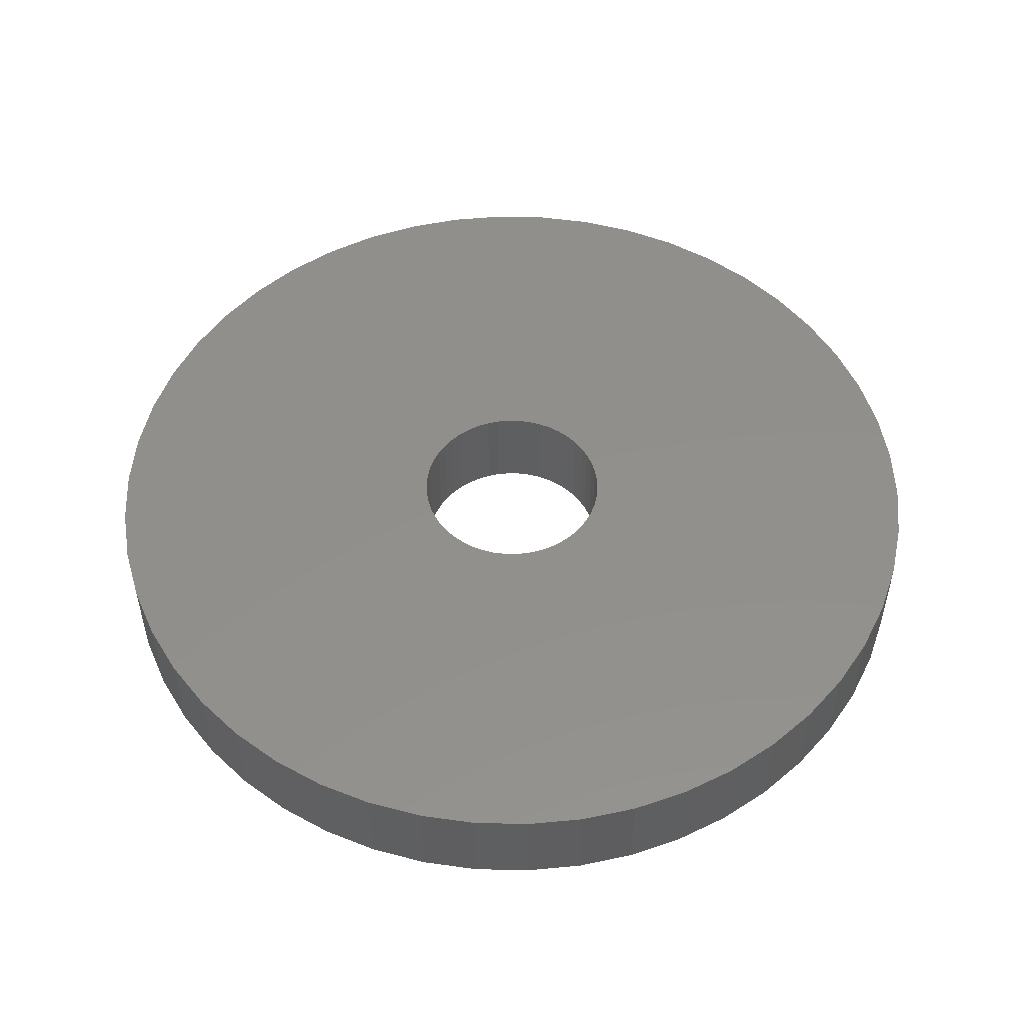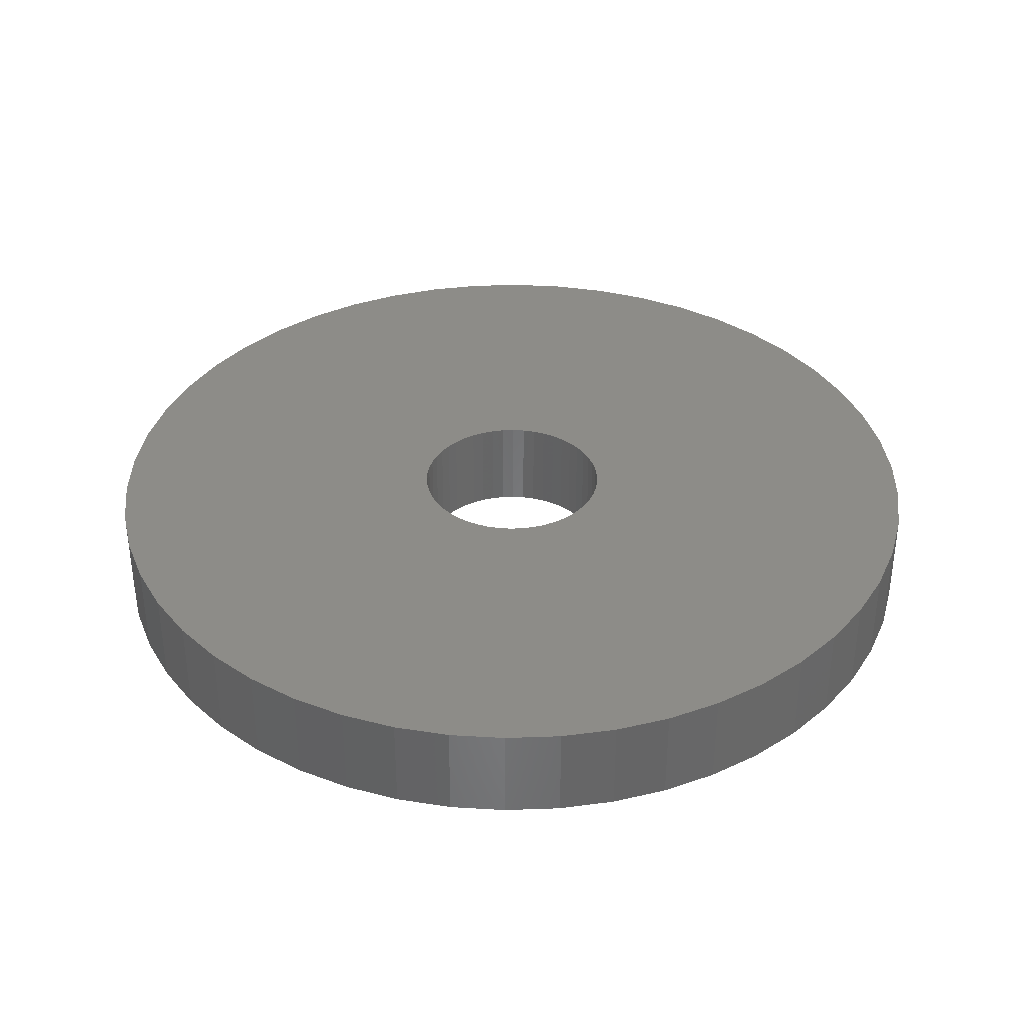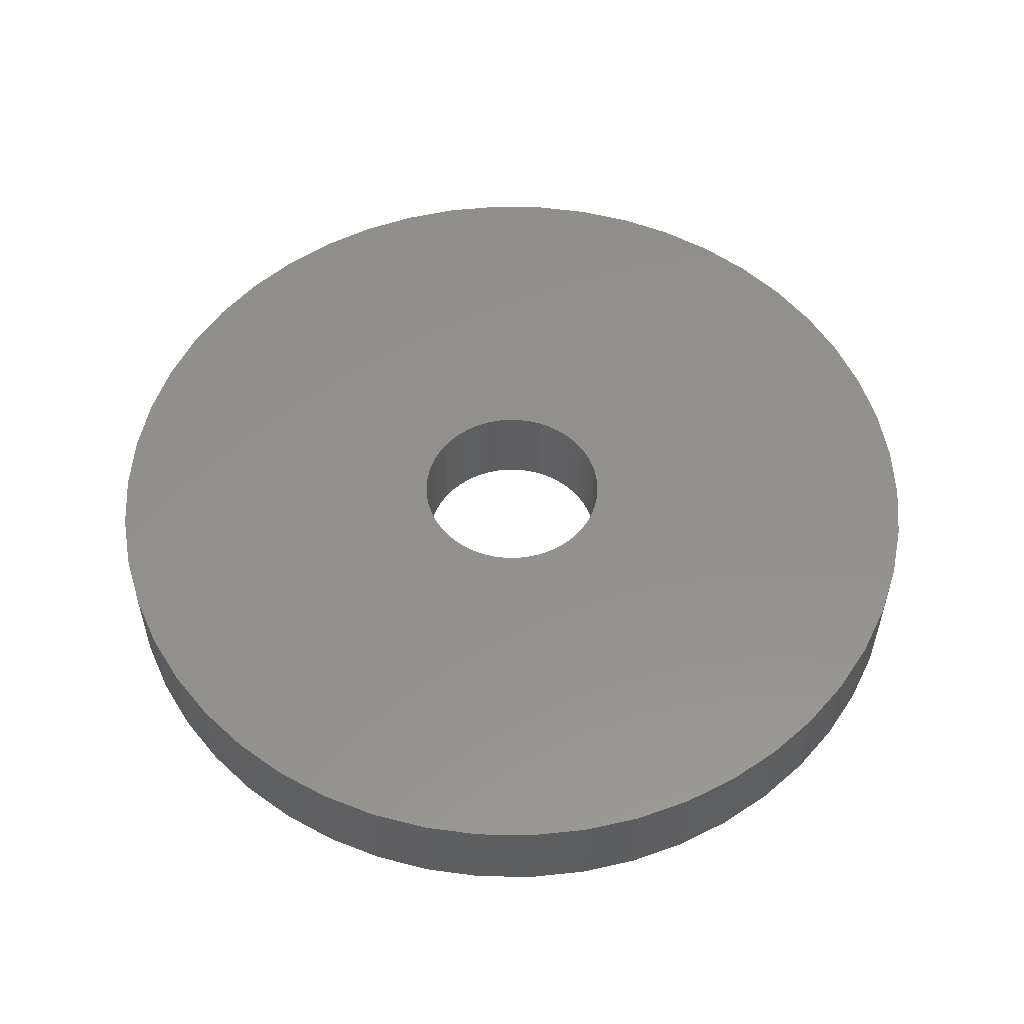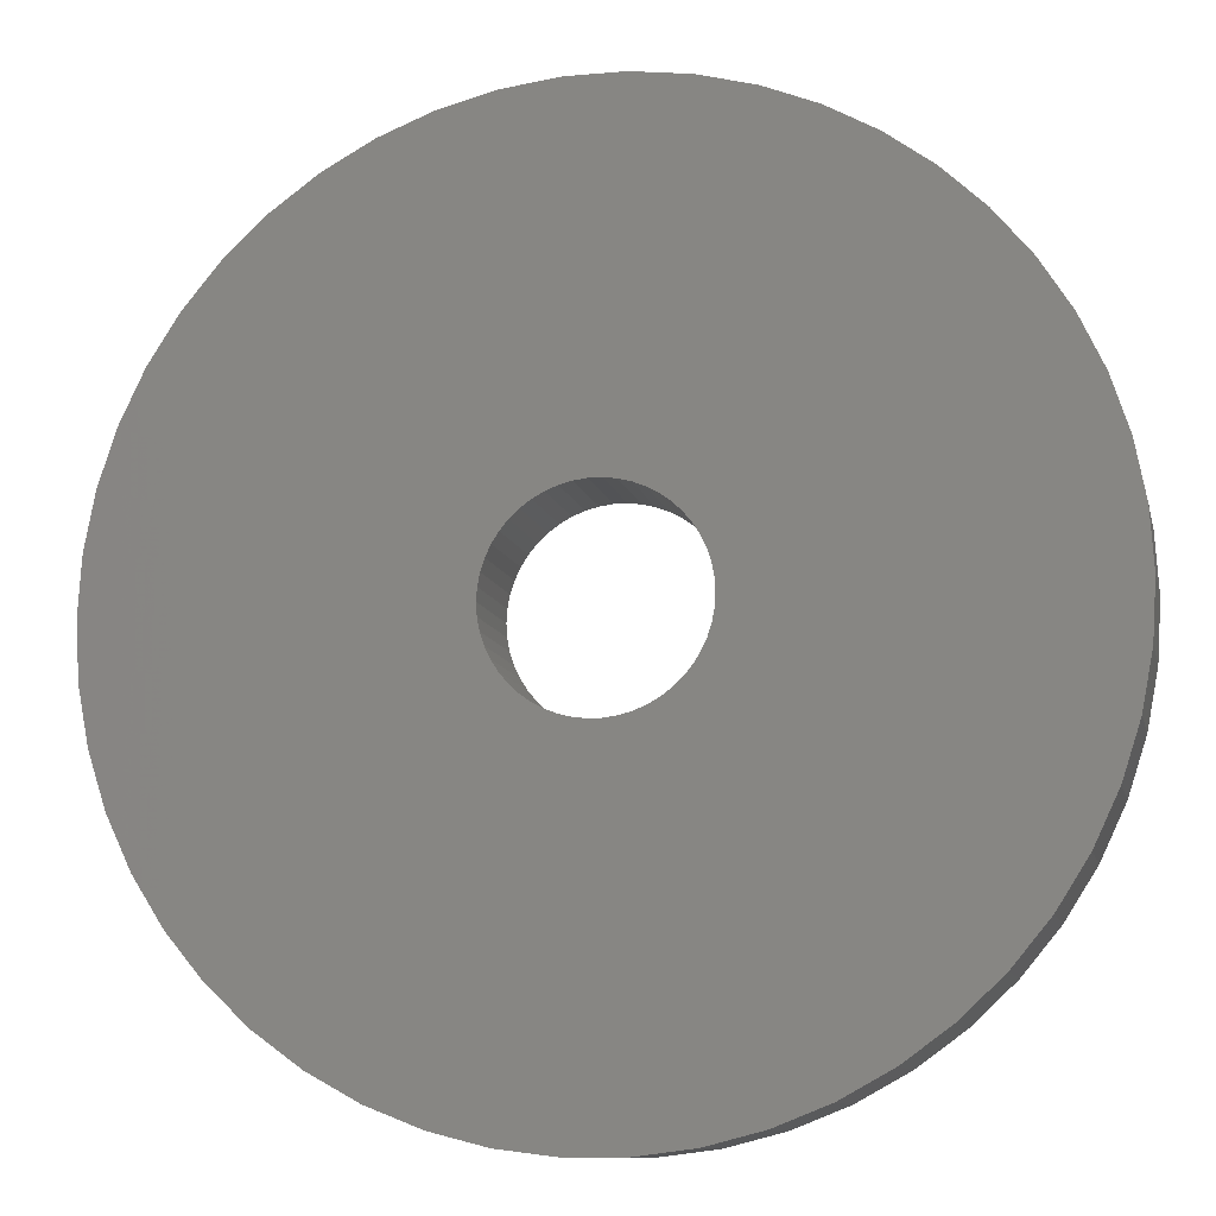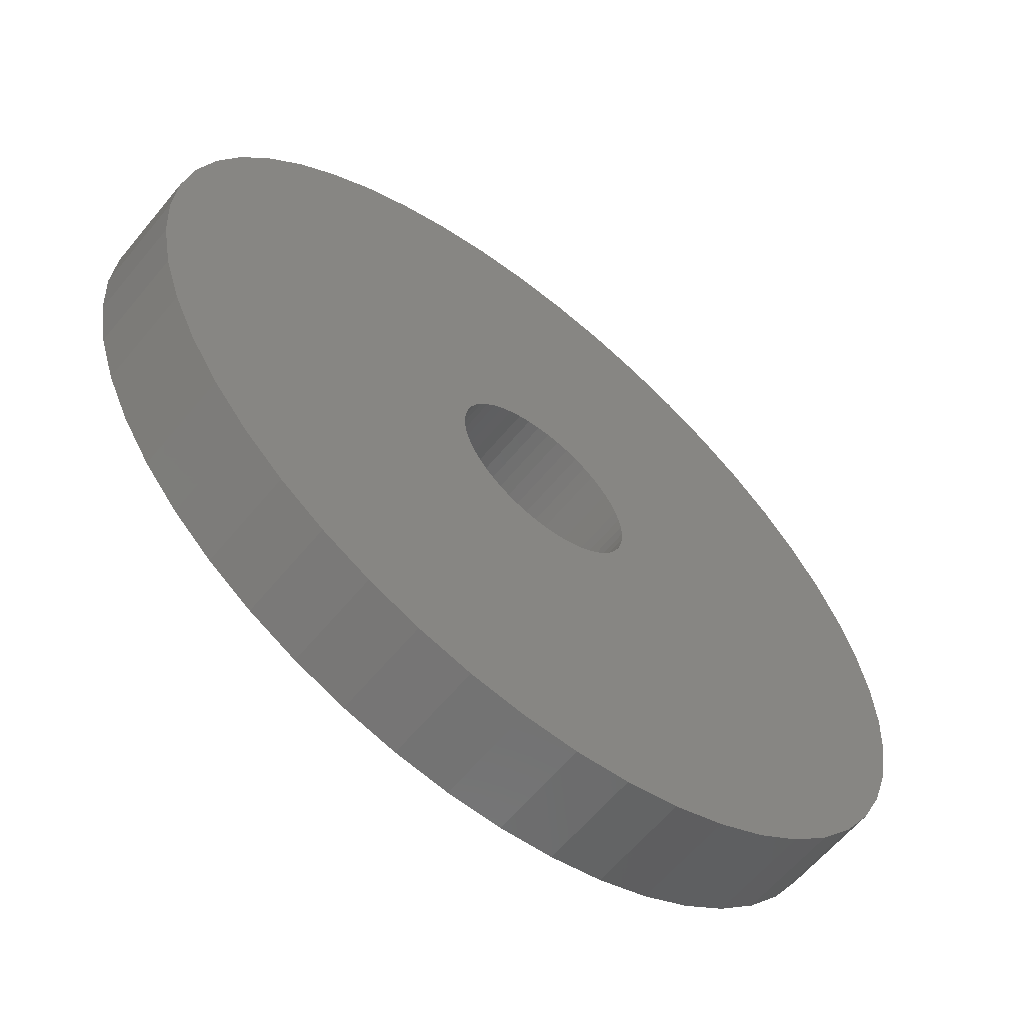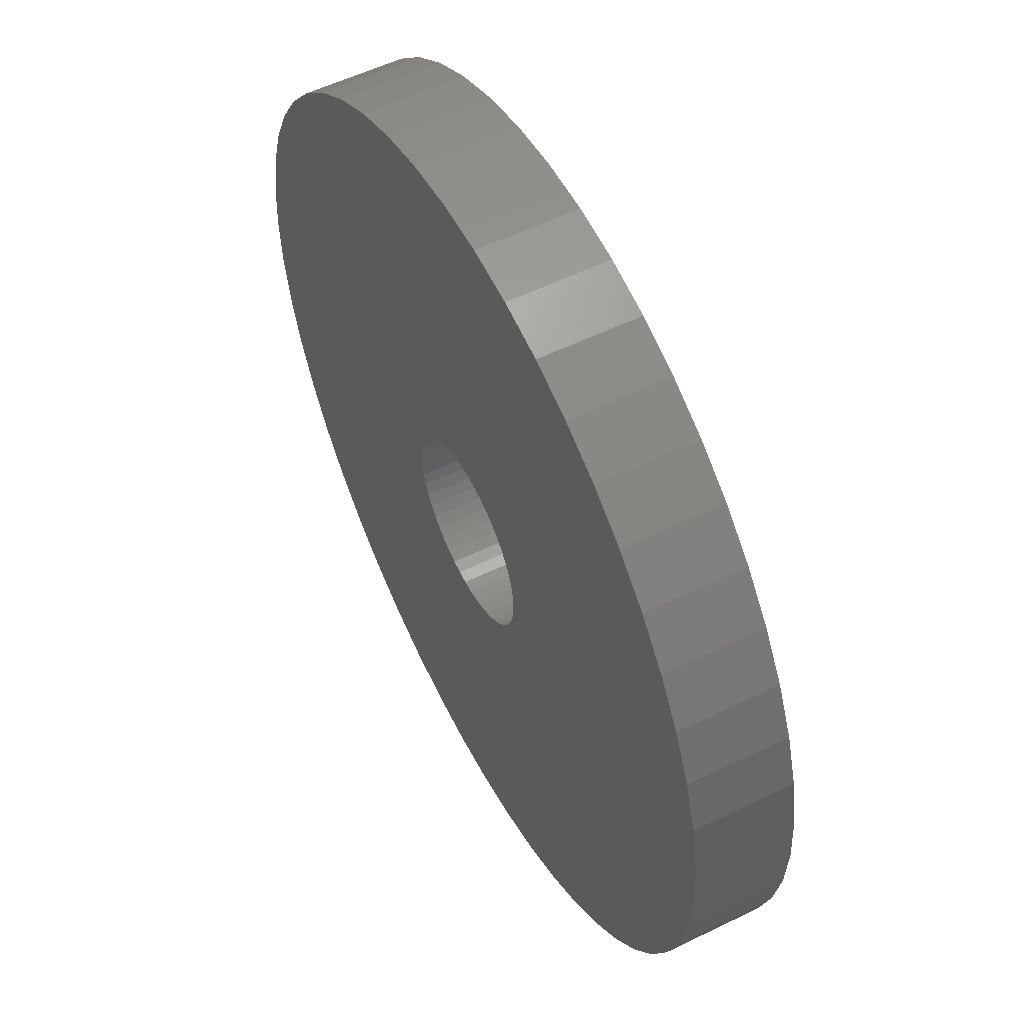
<metadata>
{"format":"stl","ext":"stl","renderer":"f3d","projection":"perspective","resolution":1024,"background":"white","views":[{"elev":52.0,"azim":-5.8,"up":"+Z"},{"elev":36.3,"azim":155.7,"up":"+Z"},{"elev":54.6,"azim":-143.1,"up":"+Z"},{"elev":-10.7,"azim":12.5,"up":"+Y"},{"elev":-61.3,"azim":-39.4,"up":"+Y"},{"elev":55.2,"azim":62.7,"up":"+Y"}]}
</metadata>
<code>
# stl→obj: 200 verts, 400 faces
v 22.5 0 2.5
v 22.32 2.82 -2.5
v 22.32 2.82 2.5
v 22.5 0 -2.5
v -22.5 0 -2.5
v -22.32 2.82 2.5
v -22.32 2.82 -2.5
v -22.5 0 2.5
v 1.413 22.46 -2.5
v -1.413 22.46 2.5
v 1.413 22.46 2.5
v -1.413 22.46 -2.5
v -1.413 -22.46 -2.5
v 1.413 -22.46 2.5
v -1.413 -22.46 2.5
v 1.413 -22.46 -2.5
v 16.4 15.4 -2.5
v 14.34 17.34 2.5
v 16.4 15.4 2.5
v 14.34 17.34 -2.5
v -14.34 17.34 -2.5
v -16.4 15.4 2.5
v -14.34 17.34 2.5
v -16.4 15.4 -2.5
v -6.953 21.4 -2.5
v -9.58 20.36 2.5
v -6.953 21.4 2.5
v -9.58 20.36 -2.5
v 20.92 8.283 2.5
v 19.72 10.84 -2.5
v 19.72 10.84 2.5
v 20.92 8.283 -2.5
v 9.58 20.36 -2.5
v 6.953 21.4 2.5
v 9.58 20.36 2.5
v 6.953 21.4 -2.5
v 12.06 19 -2.5
v 12.06 19 2.5
v -20.92 8.283 -2.5
v -19.72 10.84 2.5
v -19.72 10.84 -2.5
v -20.92 8.283 2.5
v 5 0 2.5
v 4.961 0.6267 2.5
v 21.79 5.596 2.5
v 22.32 -2.82 2.5
v 4.843 1.243 2.5
v 4.961 -0.6267 2.5
v 4.649 1.841 2.5
v 21.79 -5.596 2.5
v 4.382 2.409 2.5
v 18.2 13.23 2.5
v 4.843 -1.243 2.5
v 4.045 2.939 2.5
v 20.92 -8.283 2.5
v 3.645 3.423 2.5
v 4.649 -1.841 2.5
v 3.187 3.853 2.5
v 19.72 -10.84 2.5
v 2.679 4.222 2.5
v 4.382 -2.409 2.5
v 2.129 4.524 2.5
v 18.2 -13.23 2.5
v 4.045 -2.939 2.5
v 1.545 4.755 2.5
v 4.216 22.1 2.5
v 0.9369 4.911 2.5
v 0.314 4.99 2.5
v -0.314 4.99 2.5
v -0.9369 4.911 2.5
v -4.216 22.1 2.5
v -1.545 4.755 2.5
v -2.129 4.524 2.5
v -2.679 4.222 2.5
v -12.06 19 2.5
v -3.187 3.853 2.5
v -3.645 3.423 2.5
v -4.045 2.939 2.5
v -18.2 13.23 2.5
v 16.4 -15.4 2.5
v 3.645 -3.423 2.5
v 14.34 -17.34 2.5
v 3.187 -3.853 2.5
v 12.06 -19 2.5
v 2.679 -4.222 2.5
v 9.58 -20.36 2.5
v 2.129 -4.524 2.5
v 6.953 -21.4 2.5
v 1.545 -4.755 2.5
v 4.216 -22.1 2.5
v 0.9369 -4.911 2.5
v 0.314 -4.99 2.5
v -0.314 -4.99 2.5
v -0.9369 -4.911 2.5
v -4.216 -22.1 2.5
v -1.545 -4.755 2.5
v -6.953 -21.4 2.5
v -2.129 -4.524 2.5
v -9.58 -20.36 2.5
v -2.679 -4.222 2.5
v -12.06 -19 2.5
v -3.187 -3.853 2.5
v -14.34 -17.34 2.5
v -3.645 -3.423 2.5
v -16.4 -15.4 2.5
v -4.045 -2.939 2.5
v -18.2 -13.23 2.5
v -4.382 -2.409 2.5
v -19.72 -10.84 2.5
v -4.649 -1.841 2.5
v -20.92 -8.283 2.5
v -4.843 -1.243 2.5
v -21.79 -5.596 2.5
v -4.961 -0.6267 2.5
v -22.32 -2.82 2.5
v -5 0 2.5
v -4.382 2.409 2.5
v -4.649 1.841 2.5
v -4.843 1.243 2.5
v -21.79 5.596 2.5
v -4.961 0.6267 2.5
v -4.216 22.1 -2.5
v -20.92 -8.283 -2.5
v -21.79 -5.596 -2.5
v 4.216 -22.1 -2.5
v 6.953 -21.4 -2.5
v 9.58 -20.36 -2.5
v 21.79 5.596 -2.5
v 18.2 13.23 -2.5
v 4.216 22.1 -2.5
v -18.2 13.23 -2.5
v -21.79 5.596 -2.5
v -12.06 19 -2.5
v 22.32 -2.82 -2.5
v 12.06 -19 -2.5
v 14.34 -17.34 -2.5
v 16.4 -15.4 -2.5
v 20.92 -8.283 -2.5
v 19.72 -10.84 -2.5
v 21.79 -5.596 -2.5
v 18.2 -13.23 -2.5
v -16.4 -15.4 -2.5
v -14.34 -17.34 -2.5
v -18.2 -13.23 -2.5
v -19.72 -10.84 -2.5
v 5 0 -2.5
v 4.961 -0.6267 -2.5
v 4.843 -1.243 -2.5
v 4.961 0.6267 -2.5
v 4.649 -1.841 -2.5
v 4.382 -2.409 -2.5
v 4.843 1.243 -2.5
v 4.045 -2.939 -2.5
v 3.645 -3.423 -2.5
v 4.649 1.841 -2.5
v 3.187 -3.853 -2.5
v 2.679 -4.222 -2.5
v 4.382 2.409 -2.5
v 2.129 -4.524 -2.5
v 4.045 2.939 -2.5
v 1.545 -4.755 -2.5
v 0.9369 -4.911 -2.5
v 0.314 -4.99 -2.5
v -0.314 -4.99 -2.5
v -0.9369 -4.911 -2.5
v -4.216 -22.1 -2.5
v -1.545 -4.755 -2.5
v -6.953 -21.4 -2.5
v -2.129 -4.524 -2.5
v -9.58 -20.36 -2.5
v -2.679 -4.222 -2.5
v -12.06 -19 -2.5
v -3.187 -3.853 -2.5
v -3.645 -3.423 -2.5
v -4.045 -2.939 -2.5
v 3.645 3.423 -2.5
v 3.187 3.853 -2.5
v 2.679 4.222 -2.5
v 2.129 4.524 -2.5
v 1.545 4.755 -2.5
v 0.9369 4.911 -2.5
v 0.314 4.99 -2.5
v -0.314 4.99 -2.5
v -0.9369 4.911 -2.5
v -1.545 4.755 -2.5
v -2.129 4.524 -2.5
v -2.679 4.222 -2.5
v -3.187 3.853 -2.5
v -3.645 3.423 -2.5
v -4.045 2.939 -2.5
v -4.382 2.409 -2.5
v -4.649 1.841 -2.5
v -4.843 1.243 -2.5
v -4.961 0.6267 -2.5
v -5 0 -2.5
v -4.382 -2.409 -2.5
v -4.649 -1.841 -2.5
v -4.843 -1.243 -2.5
v -4.961 -0.6267 -2.5
v -22.32 -2.82 -2.5
f 1 2 3
f 2 1 4
f 5 6 7
f 6 5 8
f 9 10 11
f 10 9 12
f 13 14 15
f 14 13 16
f 17 18 19
f 18 17 20
f 21 22 23
f 22 21 24
f 25 26 27
f 26 25 28
f 29 30 31
f 30 29 32
f 33 34 35
f 34 33 36
f 37 35 38
f 35 37 33
f 39 40 41
f 40 39 42
f 43 1 3
f 44 3 45
f 1 43 46
f 47 45 29
f 48 46 43
f 49 29 31
f 46 48 50
f 51 31 52
f 53 50 48
f 54 52 19
f 50 53 55
f 56 19 18
f 57 55 53
f 58 18 38
f 55 57 59
f 60 38 35
f 61 59 57
f 62 35 34
f 59 61 63
f 64 63 61
f 3 44 43
f 45 47 44
f 29 49 47
f 31 51 49
f 65 34 66
f 52 54 51
f 19 56 54
f 18 58 56
f 38 60 58
f 35 62 60
f 34 65 62
f 67 66 11
f 66 67 65
f 11 68 67
f 11 69 68
f 10 69 11
f 69 10 70
f 71 70 10
f 70 71 72
f 27 72 71
f 72 27 73
f 26 73 27
f 73 26 74
f 75 74 26
f 74 75 76
f 23 76 75
f 76 23 77
f 22 77 23
f 77 22 78
f 79 78 22
f 63 64 80
f 81 80 64
f 80 81 82
f 83 82 81
f 82 83 84
f 85 84 83
f 84 85 86
f 87 86 85
f 86 87 88
f 89 88 87
f 88 89 90
f 91 90 89
f 90 91 14
f 92 14 91
f 93 14 92
f 15 93 94
f 93 15 14
f 95 94 96
f 97 96 98
f 99 98 100
f 101 100 102
f 103 102 104
f 105 104 106
f 94 95 15
f 107 106 108
f 109 108 110
f 111 110 112
f 113 112 114
f 115 114 116
f 78 79 117
f 96 97 95
f 40 117 79
f 98 99 97
f 117 40 118
f 100 101 99
f 42 118 40
f 102 103 101
f 118 42 119
f 104 105 103
f 120 119 42
f 106 107 105
f 119 120 121
f 108 109 107
f 6 121 120
f 110 111 109
f 121 6 116
f 112 113 111
f 8 116 6
f 114 115 113
f 116 8 115
f 122 27 71
f 27 122 25
f 123 113 124
f 113 123 111
f 16 90 14
f 90 16 125
f 126 86 88
f 86 126 127
f 45 32 29
f 32 45 128
f 3 128 45
f 128 3 2
f 52 17 19
f 17 52 129
f 31 129 52
f 129 31 30
f 36 66 34
f 66 36 130
f 130 11 66
f 11 130 9
f 20 38 18
f 38 20 37
f 41 79 131
f 79 41 40
f 131 22 24
f 22 131 79
f 132 42 39
f 42 132 120
f 7 120 132
f 120 7 6
f 28 75 26
f 75 28 133
f 133 23 75
f 23 133 21
f 12 71 10
f 71 12 122
f 46 4 1
f 4 46 134
f 127 84 86
f 84 127 135
f 136 80 82
f 80 136 137
f 59 138 55
f 138 59 139
f 55 140 50
f 140 55 138
f 80 141 63
f 141 80 137
f 142 103 105
f 103 142 143
f 144 109 145
f 109 144 107
f 146 4 134
f 147 134 140
f 4 146 2
f 148 140 138
f 149 2 146
f 150 138 139
f 2 149 128
f 151 139 141
f 152 128 149
f 153 141 137
f 128 152 32
f 154 137 136
f 155 32 152
f 156 136 135
f 32 155 30
f 157 135 127
f 158 30 155
f 159 127 126
f 30 158 129
f 160 129 158
f 134 147 146
f 140 148 147
f 138 150 148
f 139 151 150
f 161 126 125
f 141 153 151
f 137 154 153
f 136 156 154
f 135 157 156
f 127 159 157
f 126 161 159
f 162 125 16
f 125 162 161
f 16 163 162
f 16 164 163
f 13 164 16
f 164 13 165
f 166 165 13
f 165 166 167
f 168 167 166
f 167 168 169
f 170 169 168
f 169 170 171
f 172 171 170
f 171 172 173
f 143 173 172
f 173 143 174
f 142 174 143
f 174 142 175
f 144 175 142
f 129 160 17
f 176 17 160
f 17 176 20
f 177 20 176
f 20 177 37
f 178 37 177
f 37 178 33
f 179 33 178
f 33 179 36
f 180 36 179
f 36 180 130
f 181 130 180
f 130 181 9
f 182 9 181
f 183 9 182
f 12 183 184
f 183 12 9
f 122 184 185
f 25 185 186
f 28 186 187
f 133 187 188
f 21 188 189
f 24 189 190
f 184 122 12
f 131 190 191
f 41 191 192
f 39 192 193
f 132 193 194
f 7 194 195
f 175 144 196
f 185 25 122
f 145 196 144
f 186 28 25
f 196 145 197
f 187 133 28
f 123 197 145
f 188 21 133
f 197 123 198
f 189 24 21
f 124 198 123
f 190 131 24
f 198 124 199
f 191 41 131
f 200 199 124
f 192 39 41
f 199 200 195
f 193 132 39
f 5 195 200
f 194 7 132
f 195 5 7
f 125 88 90
f 88 125 126
f 50 134 46
f 134 50 140
f 135 82 84
f 82 135 136
f 63 139 59
f 139 63 141
f 166 15 95
f 15 166 13
f 170 97 99
f 97 170 168
f 168 95 97
f 95 168 166
f 142 107 144
f 107 142 105
f 145 111 123
f 111 145 109
f 124 115 200
f 115 124 113
f 200 8 5
f 8 200 115
f 172 99 101
f 99 172 170
f 143 101 103
f 101 143 172
f 146 44 149
f 44 146 43
f 116 194 121
f 194 116 195
f 183 68 69
f 68 183 182
f 163 93 92
f 93 163 164
f 177 56 58
f 56 177 176
f 189 76 77
f 76 189 188
f 186 72 73
f 72 186 185
f 155 51 158
f 51 155 49
f 149 47 152
f 47 149 44
f 180 62 65
f 62 180 179
f 181 65 67
f 65 181 180
f 179 60 62
f 60 179 178
f 118 191 117
f 191 118 192
f 78 189 77
f 189 78 190
f 119 192 118
f 192 119 193
f 185 70 72
f 70 185 184
f 162 92 91
f 92 162 163
f 152 49 155
f 49 152 47
f 160 56 176
f 56 160 54
f 158 54 160
f 54 158 51
f 182 67 68
f 67 182 181
f 178 58 60
f 58 178 177
f 117 190 78
f 190 117 191
f 121 193 119
f 193 121 194
f 187 73 74
f 73 187 186
f 188 74 76
f 74 188 187
f 184 69 70
f 69 184 183
f 148 48 147
f 48 148 53
f 173 104 102
f 104 173 174
f 108 197 110
f 197 108 196
f 104 175 106
f 175 104 174
f 157 87 85
f 87 157 159
f 151 57 150
f 57 151 61
f 147 43 146
f 43 147 48
f 110 198 112
f 198 110 197
f 154 83 81
f 83 154 156
f 159 89 87
f 89 159 161
f 161 91 89
f 91 161 162
f 153 61 151
f 61 153 64
f 154 64 153
f 64 154 81
f 150 53 148
f 53 150 57
f 164 94 93
f 94 164 165
f 106 196 108
f 196 106 175
f 112 199 114
f 199 112 198
f 114 195 116
f 195 114 199
f 156 85 83
f 85 156 157
f 165 96 94
f 96 165 167
f 171 102 100
f 102 171 173
f 167 98 96
f 98 167 169
f 169 100 98
f 100 169 171

</code>
